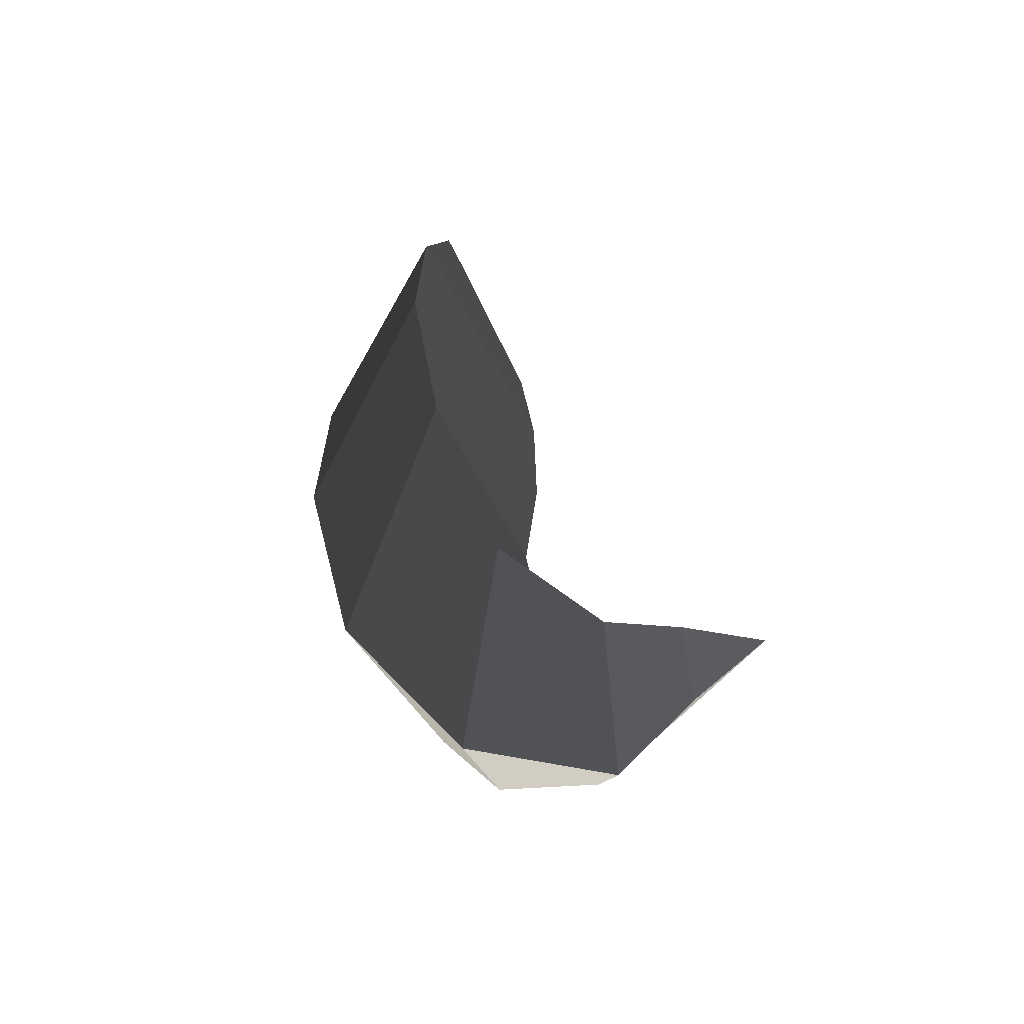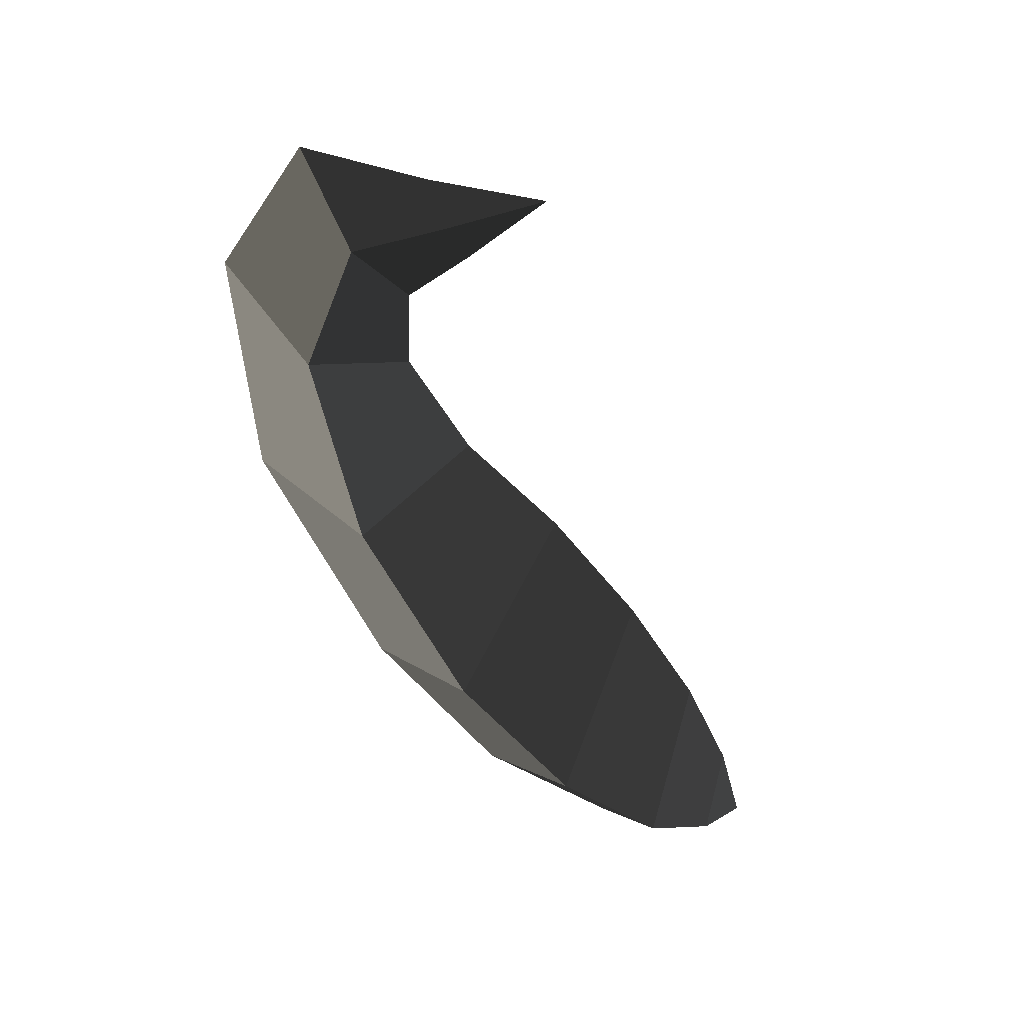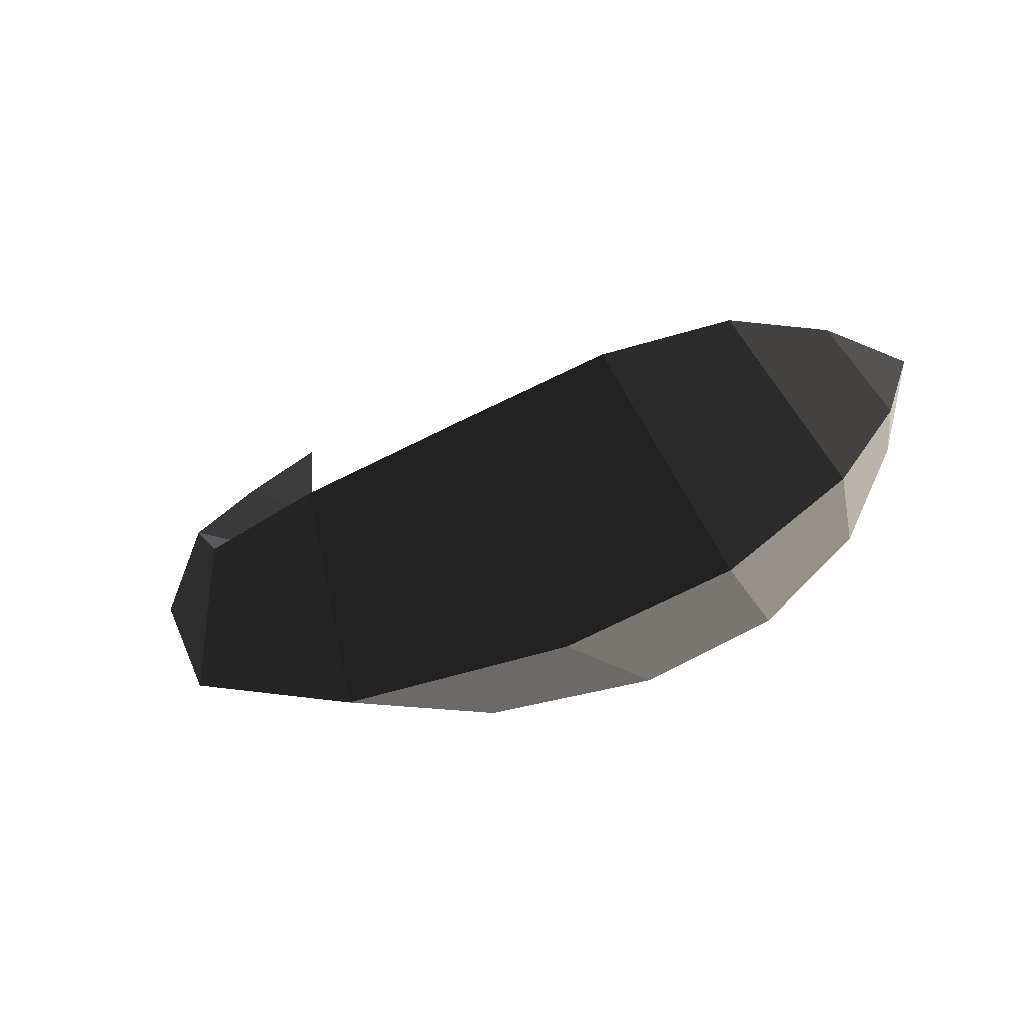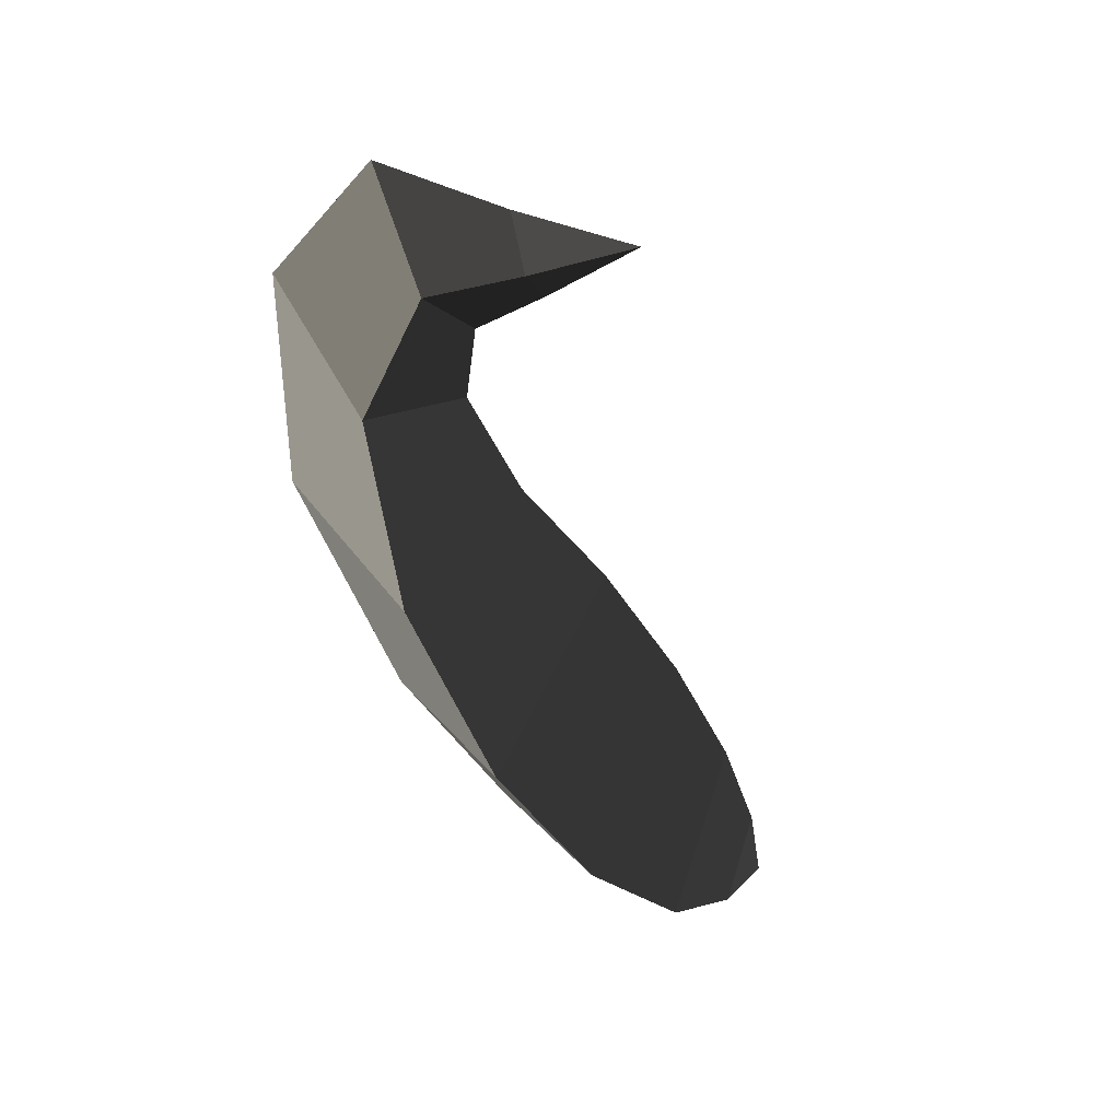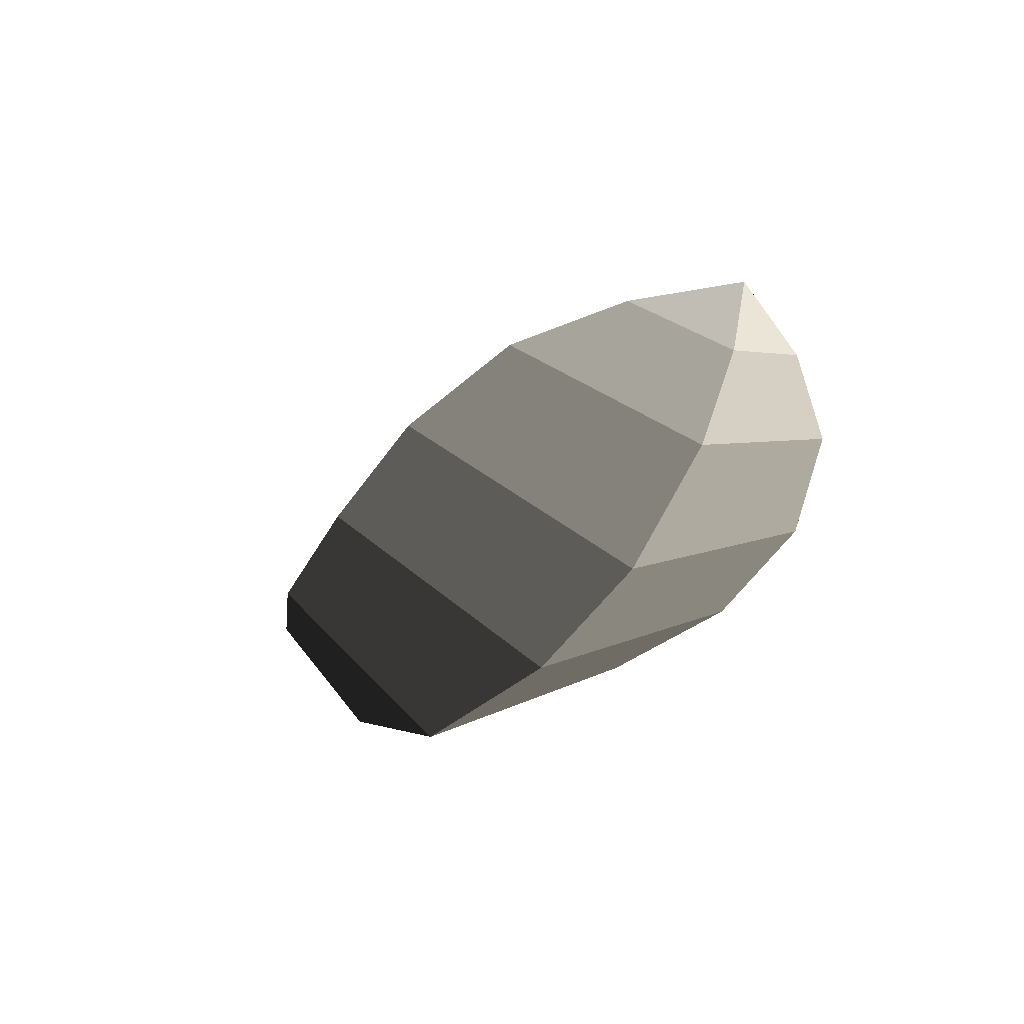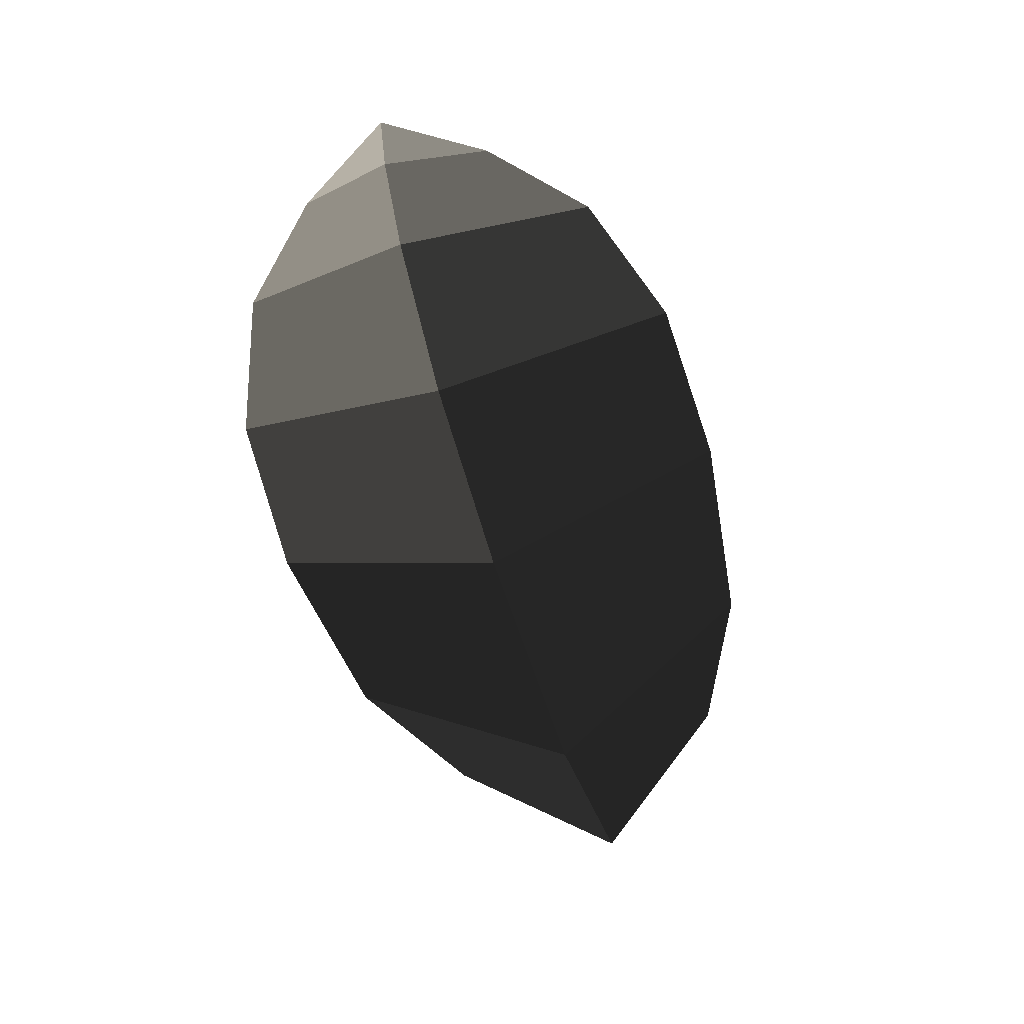
<metadata>
{"format":"obj","ext":"obj","renderer":"f3d","projection":"perspective","resolution":1024,"background":"white","views":[{"elev":32.2,"azim":81.4,"up":"+Z"},{"elev":-68.0,"azim":121.9,"up":"+Z"},{"elev":-42.7,"azim":-153.6,"up":"+Y"},{"elev":-58.0,"azim":115.4,"up":"+Z"},{"elev":-28.6,"azim":-118.4,"up":"+Y"},{"elev":-60.9,"azim":-73.1,"up":"+Y"}]}
</metadata>
<code>
v 1.168 0.299 0
v 1.303 0.1508 0
v 1.235 0.1433 -0.0899
v 1.235 0.1433 -0.0899
v 1.156 0.1372 0
v 1.156 0.1372 0
v 1.235 0.1433 0.0899
v 1.235 0.1433 0.0899
v 1.303 0.1508 0
v 1.303 0.1508 0
v 1.458 0.0036 0
v 1.294 0.0098 0.1552
v 1.153 0.019 0
v 1.156 0.1372 0
v 1.294 0.0098 -0.1552
v 1.235 0.1433 -0.0899
v 1.458 0.0036 0
v 1.303 0.1508 0
v 1.191 -0.1325 -0.2334
v 1.363 -0.2113 0
v 1.191 -0.1325 0.2334
v 1.294 0.0098 0.1552
v 1.055 -0.0445 0
v 1.153 0.019 0
v 1.191 -0.1325 -0.2334
v 1.294 0.0098 -0.1552
v 0.8739 -0.0396 0
v 0.9337 -0.1925 -0.3344
v 1.191 -0.1325 0.2334
v 0.9337 -0.1925 0.3344
v 1.363 -0.2113 0
v 1.04 -0.3585 0
v 1.191 -0.1325 -0.2334
v 0.9337 -0.1925 -0.3344
v 0.633 -0.1926 -0.3723
v 0.6277 -0.3826 0
v 0.633 -0.1926 0.3723
v 0.9337 -0.1925 0.3344
v 0.6704 0.0119 0
v 0.8739 -0.0396 0
v 0.633 -0.1926 -0.3723
v 0.9337 -0.1925 -0.3344
v 0.4536 0.0415 0
v 0.3924 -0.1464 -0.3627
v 0.633 -0.1926 0.3723
v 0.3924 -0.1464 0.3627
v 0.6277 -0.3826 0
v 0.3368 -0.3298 0
v 0.633 -0.1926 -0.3723
v 0.3924 -0.1464 -0.3627
v 0.205 -0.0839 -0.2871
v 0.1325 -0.2138 0
v 0.205 -0.0839 0.2871
v 0.3924 -0.1464 0.3627
v 0.2592 0.0477 0
v 0.4536 0.0415 0
v 0.205 -0.0839 -0.2871
v 0.3924 -0.1464 -0.3627
v 0.1103 0.0328 0
v 0.0843 -0.034 -0.1538
v -0 0 0
v -0 0 0
v 0.0374 -0.1005 0
v 0.0374 -0.1005 0
v 0.0843 -0.034 0.1538
v 0.0843 -0.034 0.1538
v 0.1103 0.0328 0
v 0.1103 0.0328 0
v 0.2592 0.0477 0
v 0.205 -0.0839 0.2871
v 0.1325 -0.2138 0
v 0.0374 -0.1005 0
v 0.205 -0.0839 -0.2871
v 0.0843 -0.034 -0.1538
g Group_001
f 1 2 3
f 1 3 5
f 1 5 7
f 1 7 9
f 9 7 12 11
f 12 7 14 13
f 13 14 16 15
f 15 16 18 17
f 15 17 20 19
f 20 17 22 21
f 21 22 24 23
f 23 24 26 25
f 23 25 28 27
f 23 27 30 29
f 29 30 32 31
f 31 32 34 33
f 34 32 36 35
f 36 32 38 37
f 37 38 40 39
f 39 40 42 41
f 39 41 44 43
f 39 43 46 45
f 45 46 48 47
f 47 48 50 49
f 50 48 52 51
f 52 48 54 53
f 53 54 56 55
f 55 56 58 57
f 55 57 60 59
f 59 60 61
f 61 60 63
f 61 63 65
f 61 65 67
f 67 65 70 69
f 70 65 72 71
f 71 72 74 73

</code>
